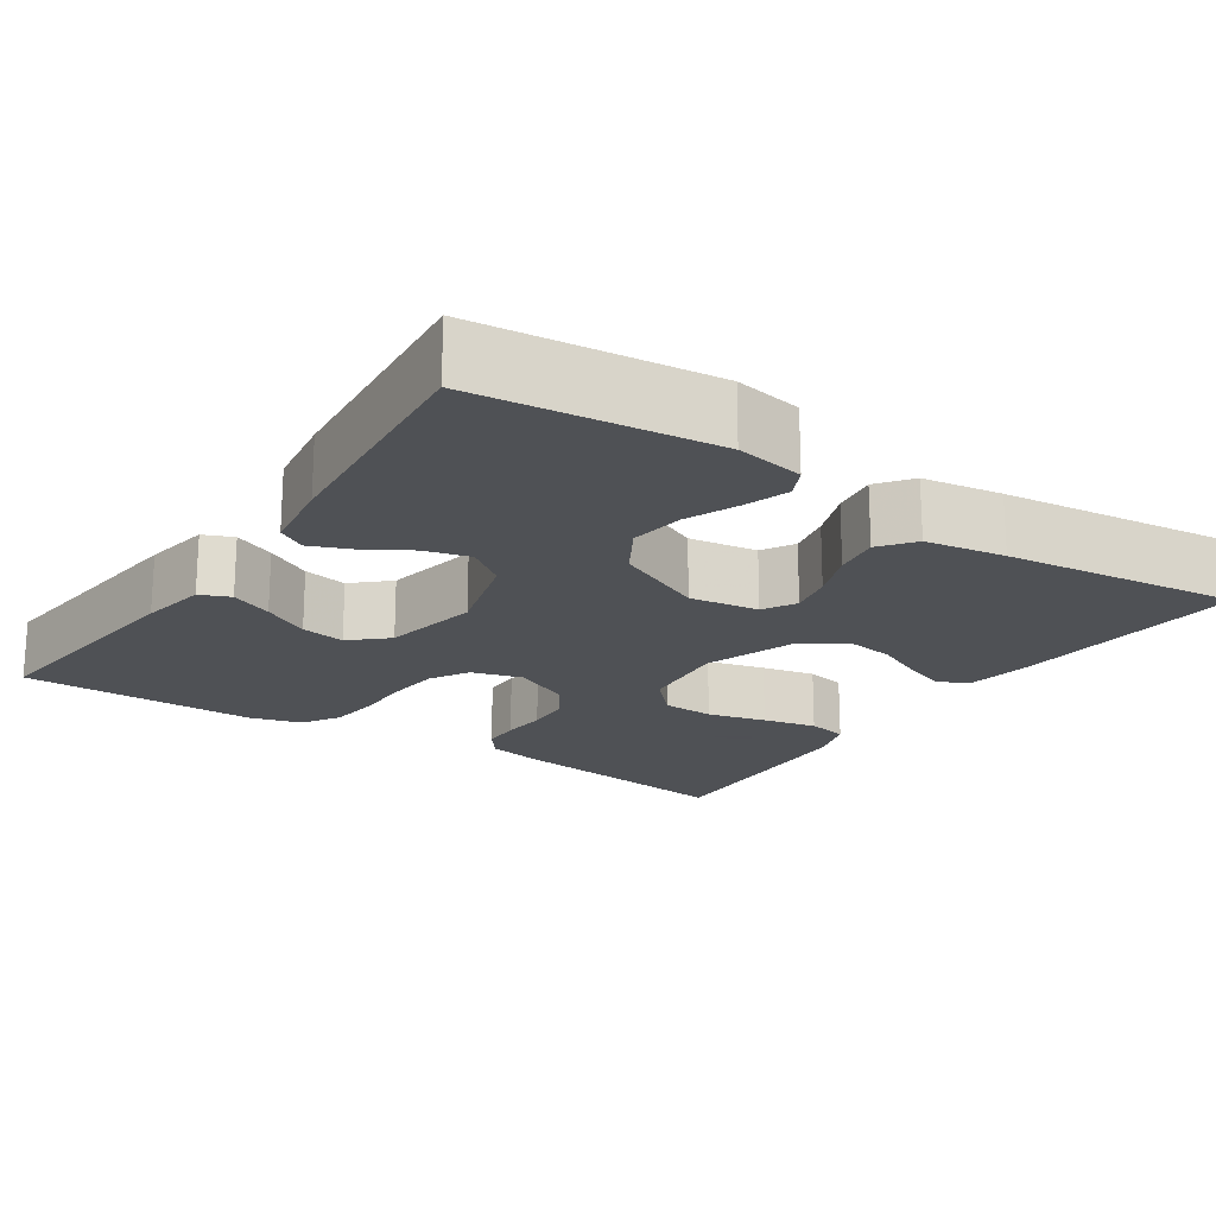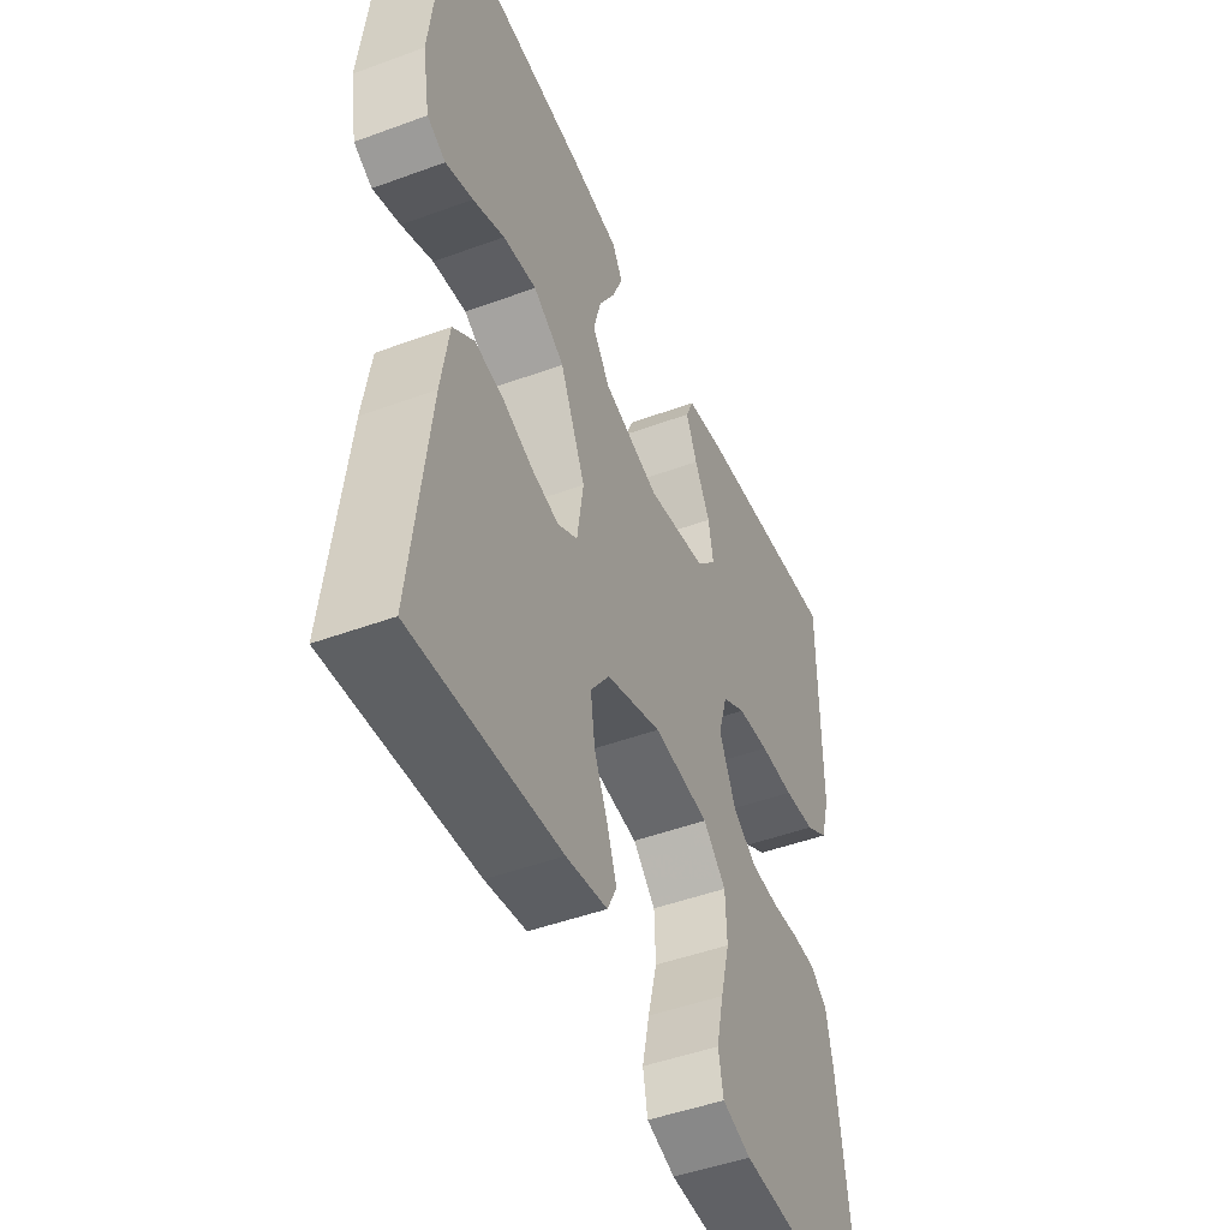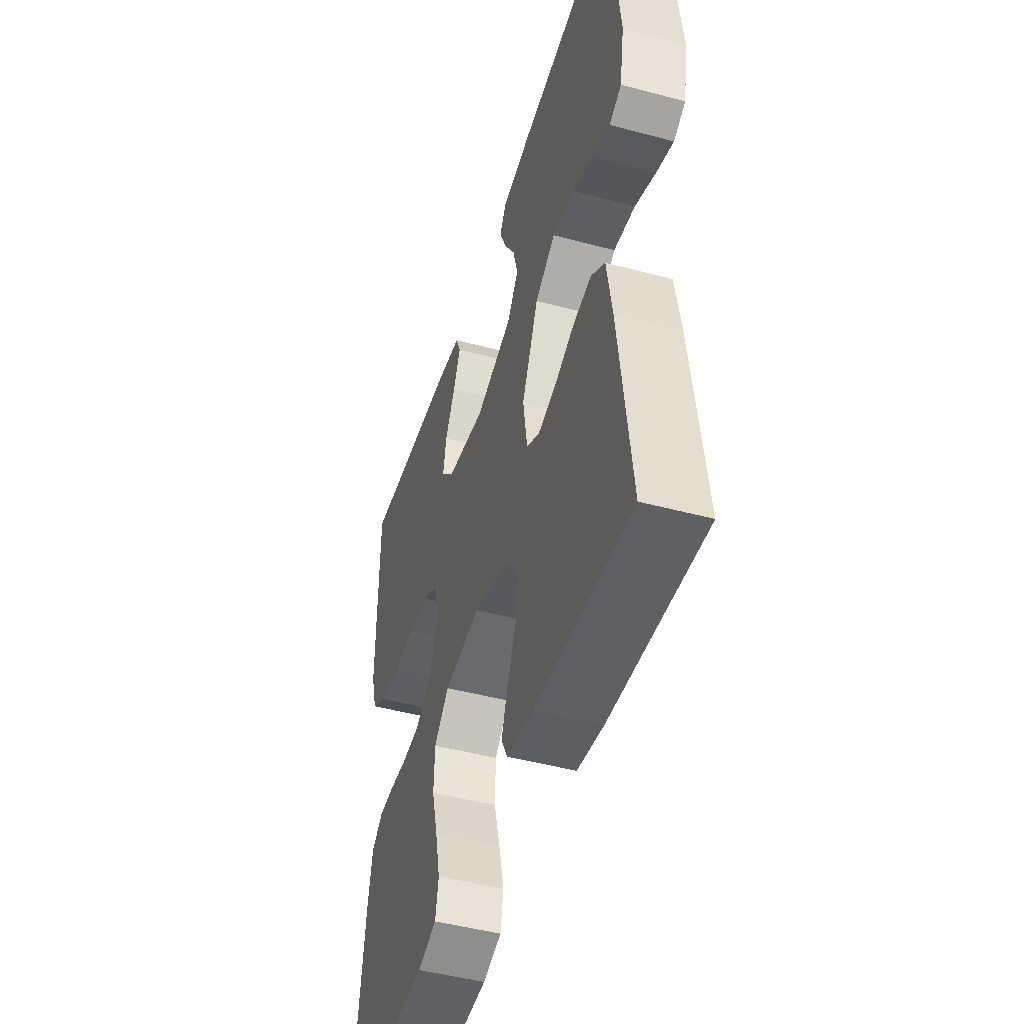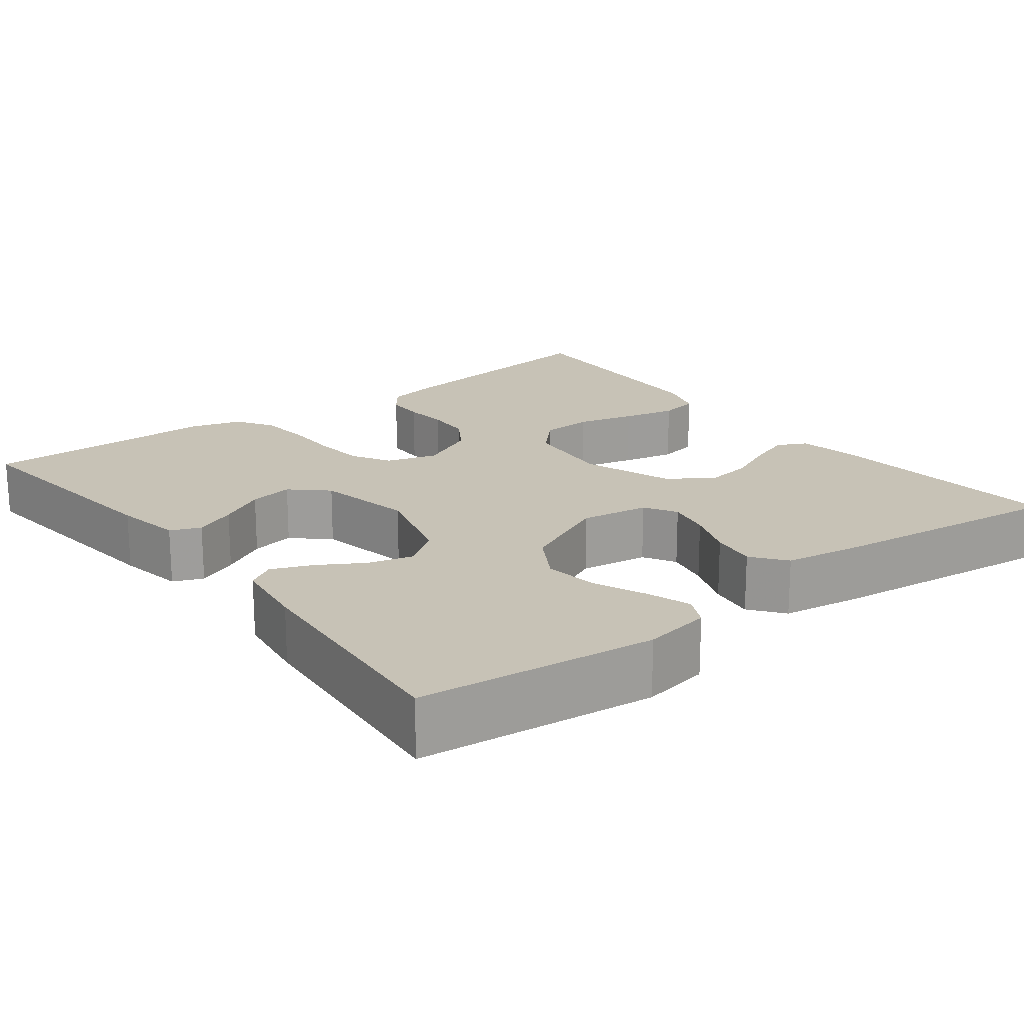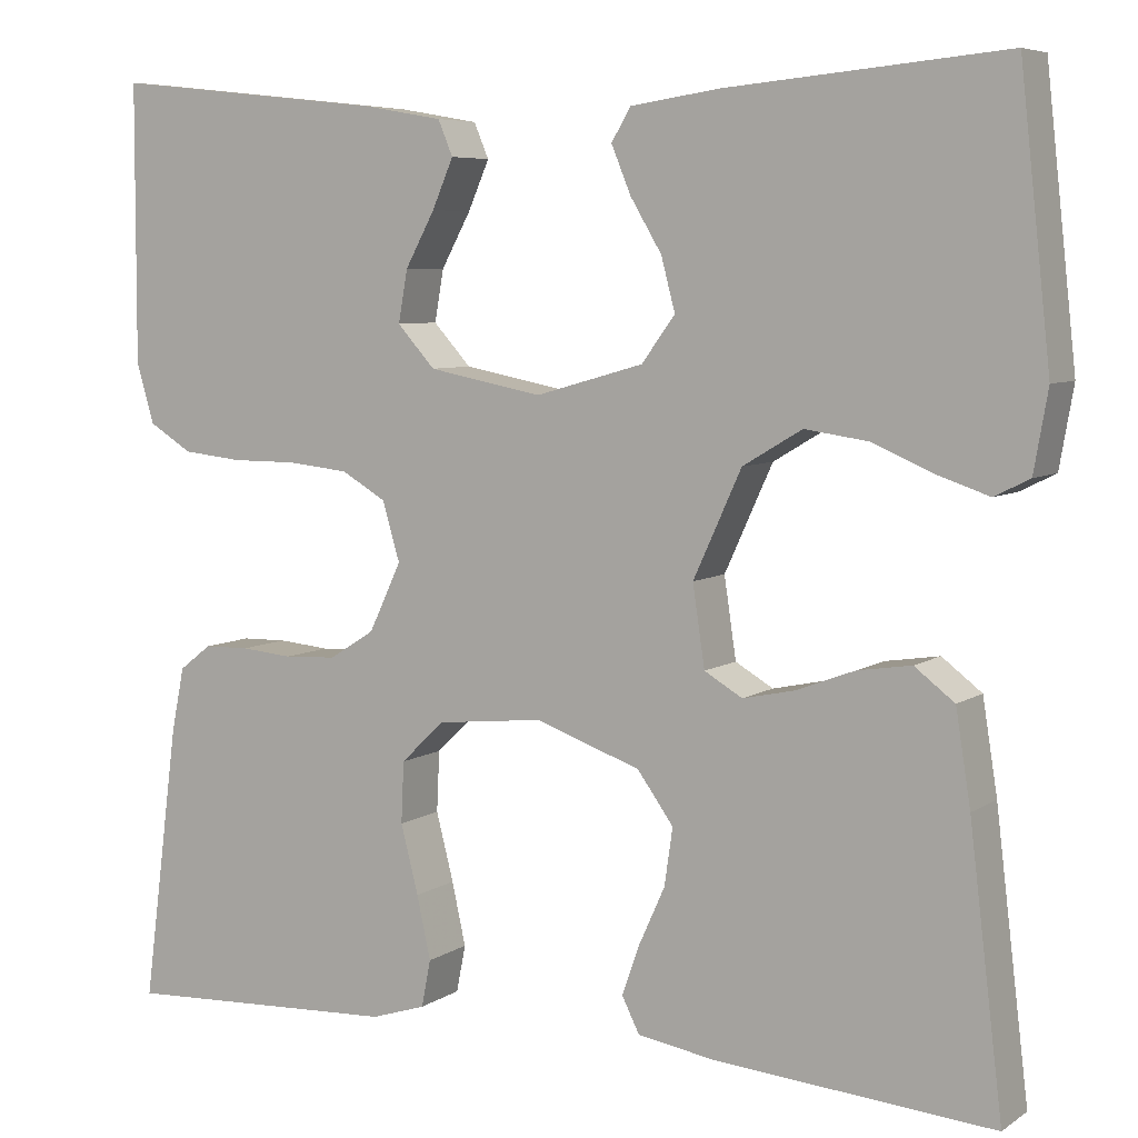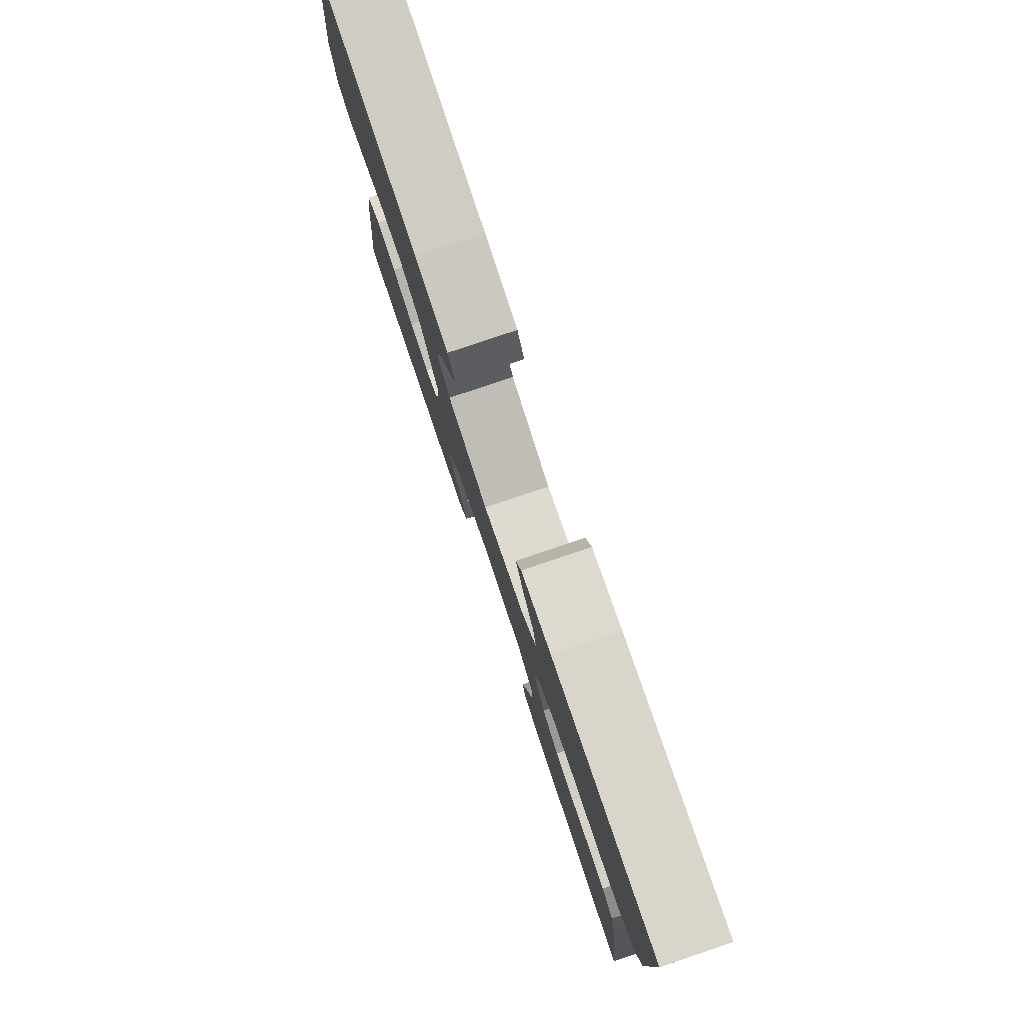
<metadata>
{"format":"obj","ext":"obj","renderer":"f3d","projection":"perspective","resolution":1024,"background":"white","views":[{"elev":-19.5,"azim":56.2,"up":"+Y"},{"elev":-47.3,"azim":112.6,"up":"+Z"},{"elev":-47.3,"azim":73.2,"up":"+Z"},{"elev":19.2,"azim":52.4,"up":"+Y"},{"elev":6.4,"azim":29.3,"up":"+Z"},{"elev":80.0,"azim":-108.6,"up":"+Z"}]}
</metadata>
<code>
v 0.5 0.07 -0.5
v 0.2 0.07 -0.475
v 0.116 0.07 -0.461
v 0.097 0.07 -0.423
v 0.116 0.07 -0.369
v 0.144 0.07 -0.307
v 0.153 0.07 -0.245
v 0.114 0.07 -0.191
v 0 0.07 -0.151
v -0.115 0.07 -0.163
v -0.162 0.07 -0.208
v -0.165 0.07 -0.274
v -0.146 0.07 -0.348
v -0.131 0.07 -0.416
v -0.141 0.07 -0.467
v -0.2 0.07 -0.486
v -0.5 0.07 -0.5
v -0.461 0.07 -0.2
v -0.447 0.07 -0.131
v -0.412 0.07 -0.104
v -0.363 0.07 -0.103
v -0.307 0.07 -0.108
v -0.25 0.07 -0.105
v -0.201 0.07 -0.074
v -0.166 0.07 0
v -0.185 0.07 0.064
v -0.233 0.07 0.092
v -0.299 0.07 0.099
v -0.37 0.07 0.099
v -0.435 0.07 0.106
v -0.482 0.07 0.135
v -0.501 0.07 0.2
v -0.5 0.07 0.5
v -0.2 0.07 0.467
v -0.115 0.07 0.452
v -0.099 0.07 0.414
v -0.122 0.07 0.361
v -0.154 0.07 0.302
v -0.164 0.07 0.246
v -0.123 0.07 0.201
v 0 0.07 0.177
v 0.117 0.07 0.21
v 0.153 0.07 0.259
v 0.138 0.07 0.316
v 0.104 0.07 0.373
v 0.083 0.07 0.424
v 0.104 0.07 0.459
v 0.2 0.07 0.473
v 0.5 0.07 0.5
v 0.533 0.07 0.2
v 0.518 0.07 0.114
v 0.48 0.07 0.095
v 0.424 0.07 0.114
v 0.359 0.07 0.142
v 0.29 0.07 0.152
v 0.226 0.07 0.114
v 0.174 0.07 0
v 0.187 0.07 -0.087
v 0.228 0.07 -0.111
v 0.284 0.07 -0.099
v 0.347 0.07 -0.075
v 0.405 0.07 -0.066
v 0.448 0.07 -0.099
v 0.464 0.07 -0.2
v 0.5 0 -0.5
v 0.2 0 -0.475
v 0.116 0 -0.461
v 0.097 0 -0.423
v 0.116 0 -0.369
v 0.144 0 -0.307
v 0.153 0 -0.245
v 0.114 0 -0.191
v 0 0 -0.151
v -0.115 0 -0.163
v -0.162 0 -0.208
v -0.165 0 -0.274
v -0.146 0 -0.348
v -0.131 0 -0.416
v -0.141 0 -0.467
v -0.2 0 -0.486
v -0.5 0 -0.5
v -0.461 0 -0.2
v -0.447 0 -0.131
v -0.412 0 -0.104
v -0.363 0 -0.103
v -0.307 0 -0.108
v -0.25 0 -0.105
v -0.201 0 -0.074
v -0.166 0 0
v -0.185 0 0.064
v -0.233 0 0.092
v -0.299 0 0.099
v -0.37 0 0.099
v -0.435 0 0.106
v -0.482 0 0.135
v -0.501 0 0.2
v -0.5 0 0.5
v -0.2 0 0.467
v -0.115 0 0.452
v -0.099 0 0.414
v -0.122 0 0.361
v -0.154 0 0.302
v -0.164 0 0.246
v -0.123 0 0.201
v 0 0 0.177
v 0.117 0 0.21
v 0.153 0 0.259
v 0.138 0 0.316
v 0.104 0 0.373
v 0.083 0 0.424
v 0.104 0 0.459
v 0.2 0 0.473
v 0.5 0 0.5
v 0.533 0 0.2
v 0.518 0 0.114
v 0.48 0 0.095
v 0.424 0 0.114
v 0.359 0 0.142
v 0.29 0 0.152
v 0.226 0 0.114
v 0.174 0 0
v 0.187 0 -0.087
v 0.228 0 -0.111
v 0.284 0 -0.099
v 0.347 0 -0.075
v 0.405 0 -0.066
v 0.448 0 -0.099
v 0.464 0 -0.2
f 4 5 6
f 3 4 6
f 2 3 6
f 1 2 6
f 64 1 6
f 63 64 6
f 62 63 6
f 61 62 6
f 60 61 6
f 59 60 6 7
f 58 59 7 8
f 57 58 8 9
f 56 57 9 10
f 52 53 54
f 51 52 54
f 50 51 54
f 49 50 54
f 48 49 54
f 47 48 54
f 46 47 54
f 45 46 54
f 44 45 54
f 43 44 54 55
f 42 43 55 56
f 36 37 38
f 35 36 38
f 34 35 38
f 33 34 38
f 32 33 38
f 31 32 38
f 30 31 38
f 29 30 38
f 28 29 38
f 27 28 38 39
f 26 27 39 40
f 20 21 22
f 19 20 22
f 18 19 22
f 17 18 22
f 16 17 22
f 15 16 22
f 14 15 22
f 13 14 22
f 12 13 22
f 11 12 22 23
f 10 11 23 24
f 10 24 25
f 56 10 25
f 42 56 25
f 41 42 25
f 25 26 40 41
f 70 69 68
f 70 68 67
f 70 67 66
f 70 66 65
f 70 65 128
f 70 128 127
f 70 127 126
f 70 126 125
f 70 125 124
f 71 70 124 123
f 72 71 123 122
f 73 72 122 121
f 74 73 121 120
f 118 117 116
f 118 116 115
f 118 115 114
f 118 114 113
f 118 113 112
f 118 112 111
f 118 111 110
f 118 110 109
f 118 109 108
f 119 118 108 107
f 120 119 107 106
f 102 101 100
f 102 100 99
f 102 99 98
f 102 98 97
f 102 97 96
f 102 96 95
f 102 95 94
f 102 94 93
f 102 93 92
f 103 102 92 91
f 104 103 91 90
f 86 85 84
f 86 84 83
f 86 83 82
f 86 82 81
f 86 81 80
f 86 80 79
f 86 79 78
f 86 78 77
f 86 77 76
f 87 86 76 75
f 88 87 75 74
f 89 88 74
f 89 74 120
f 89 120 106
f 89 106 105
f 105 104 90 89
f 1 65 66 2
f 2 66 67 3
f 3 67 68 4
f 4 68 69 5
f 5 69 70 6
f 6 70 71 7
f 7 71 72 8
f 8 72 73 9
f 9 73 74 10
f 10 74 75 11
f 11 75 76 12
f 12 76 77 13
f 13 77 78 14
f 14 78 79 15
f 15 79 80 16
f 16 80 81 17
f 17 81 82 18
f 18 82 83 19
f 19 83 84 20
f 20 84 85 21
f 21 85 86 22
f 22 86 87 23
f 23 87 88 24
f 24 88 89 25
f 25 89 90 26
f 26 90 91 27
f 27 91 92 28
f 28 92 93 29
f 29 93 94 30
f 30 94 95 31
f 31 95 96 32
f 32 96 97 33
f 33 97 98 34
f 34 98 99 35
f 35 99 100 36
f 36 100 101 37
f 37 101 102 38
f 38 102 103 39
f 39 103 104 40
f 40 104 105 41
f 41 105 106 42
f 42 106 107 43
f 43 107 108 44
f 44 108 109 45
f 45 109 110 46
f 46 110 111 47
f 47 111 112 48
f 48 112 113 49
f 49 113 114 50
f 50 114 115 51
f 51 115 116 52
f 52 116 117 53
f 53 117 118 54
f 54 118 119 55
f 55 119 120 56
f 56 120 121 57
f 57 121 122 58
f 58 122 123 59
f 59 123 124 60
f 60 124 125 61
f 61 125 126 62
f 62 126 127 63
f 63 127 128 64
f 64 128 65 1

</code>
